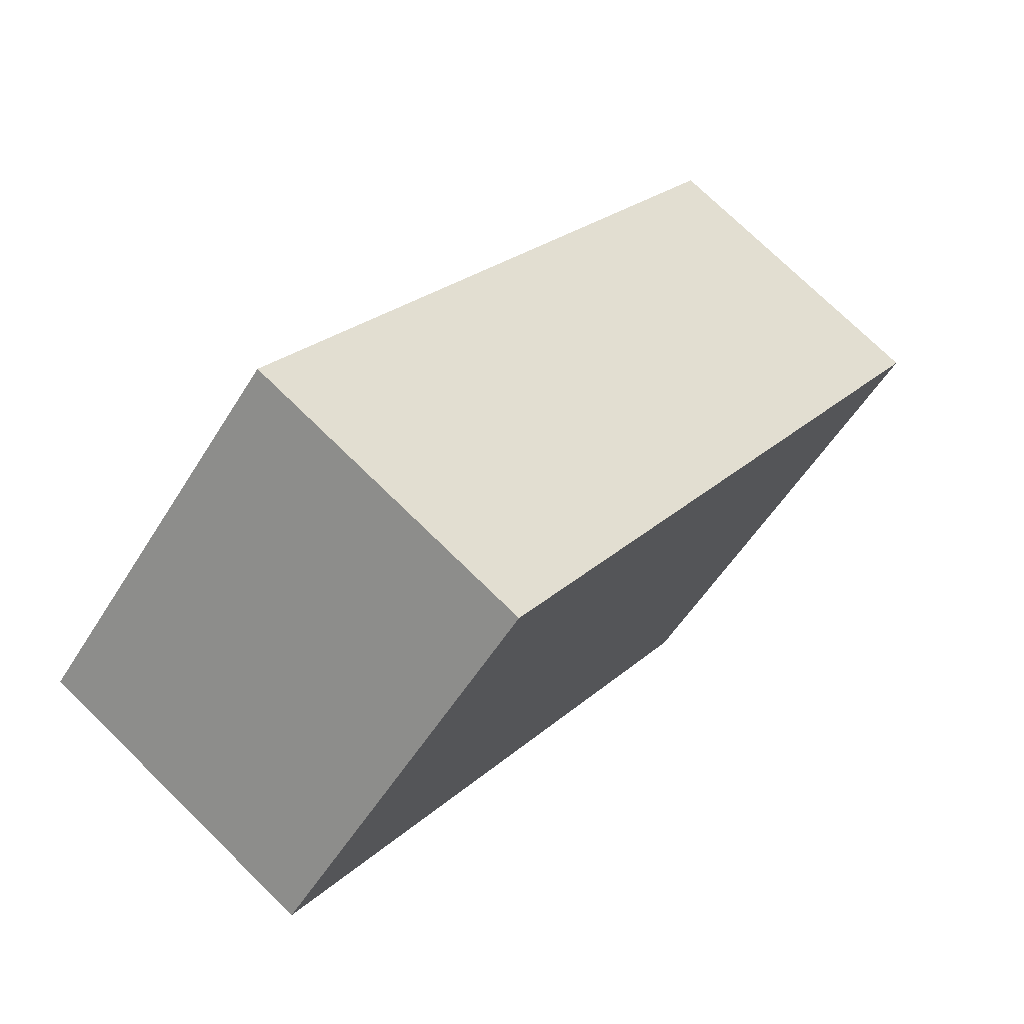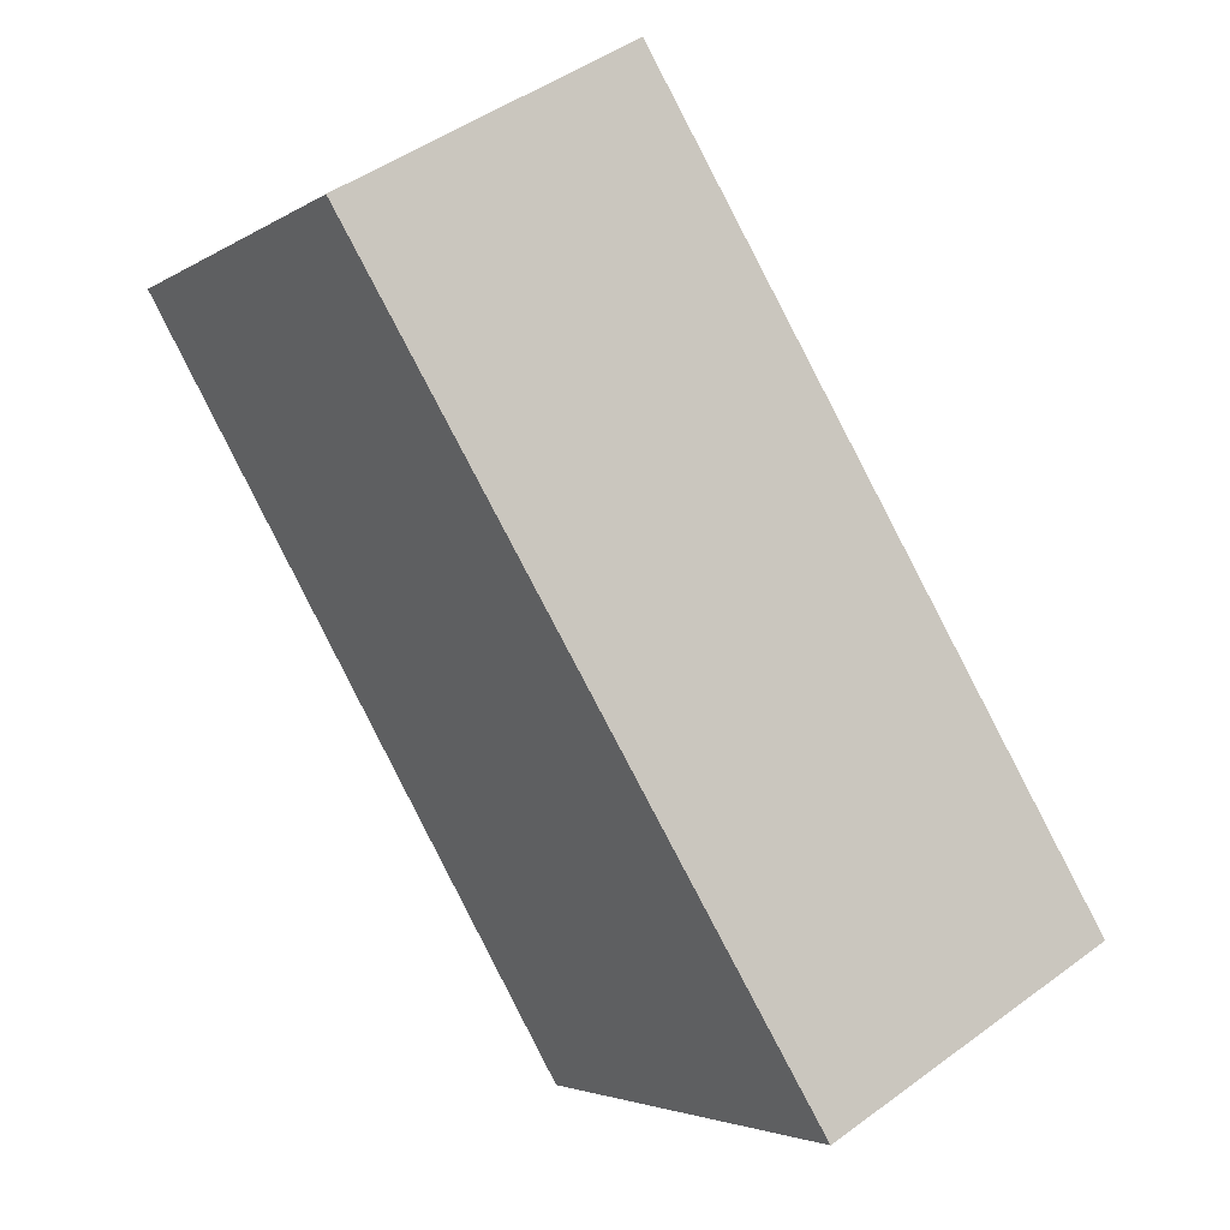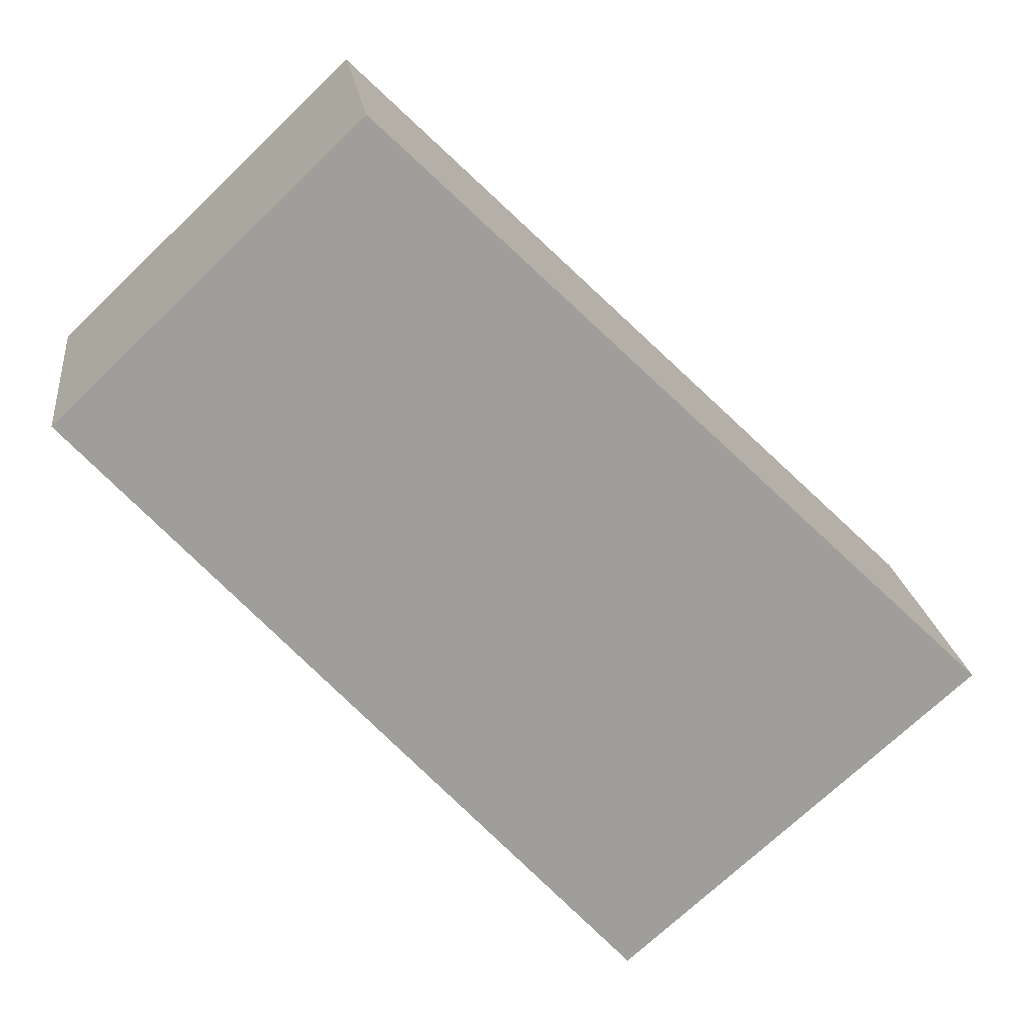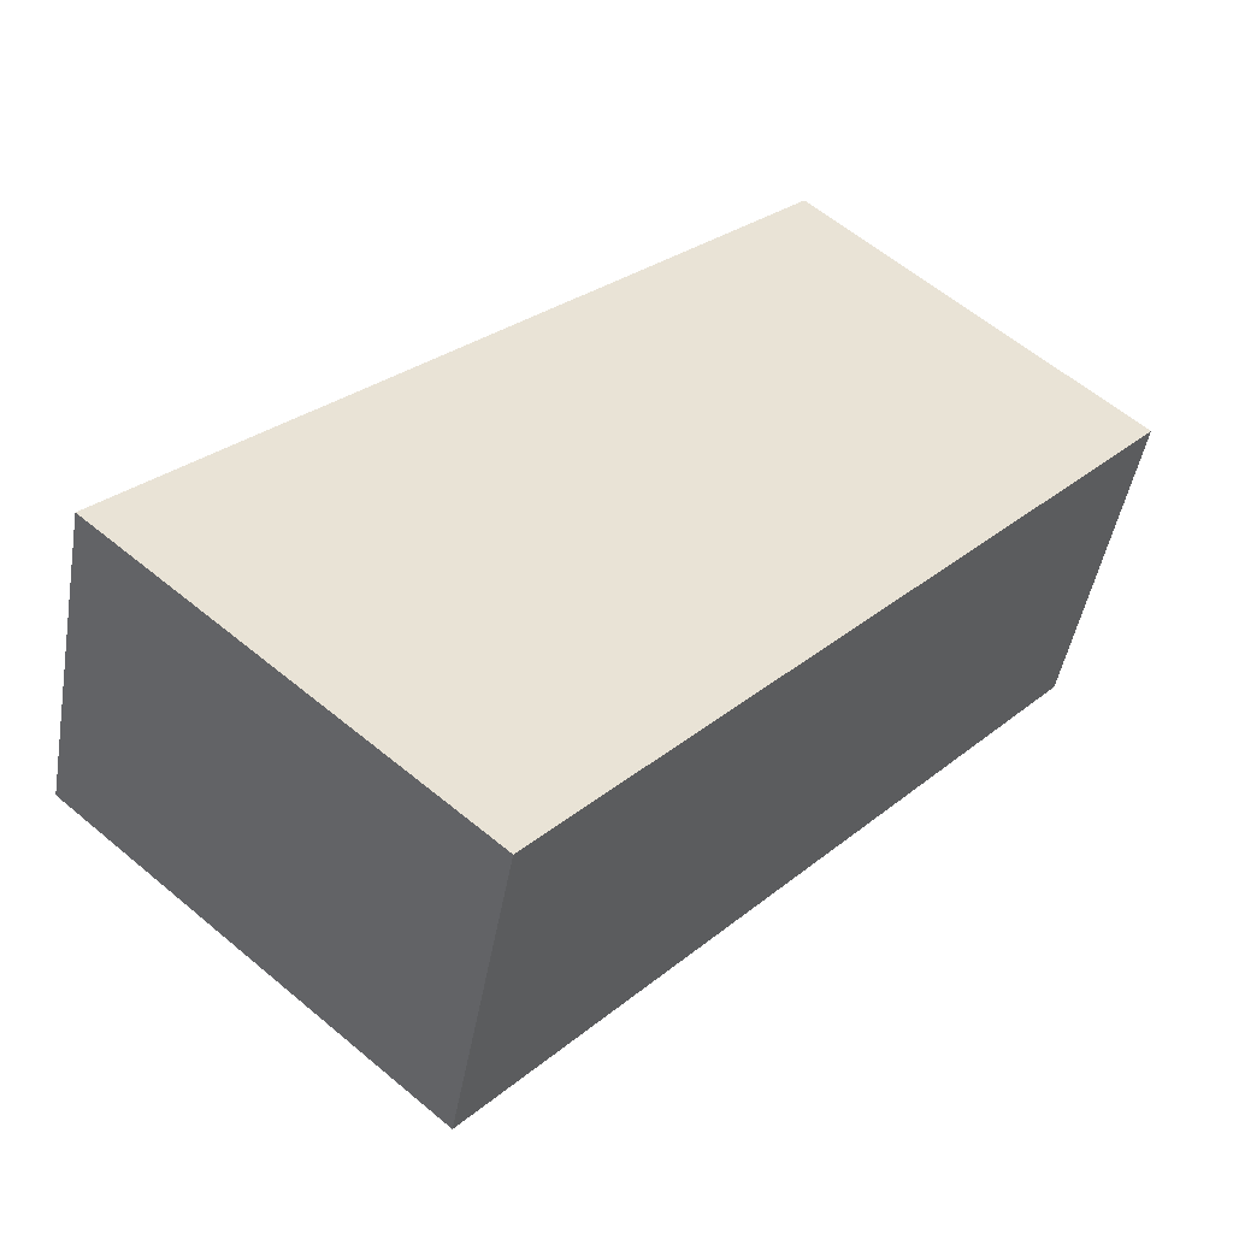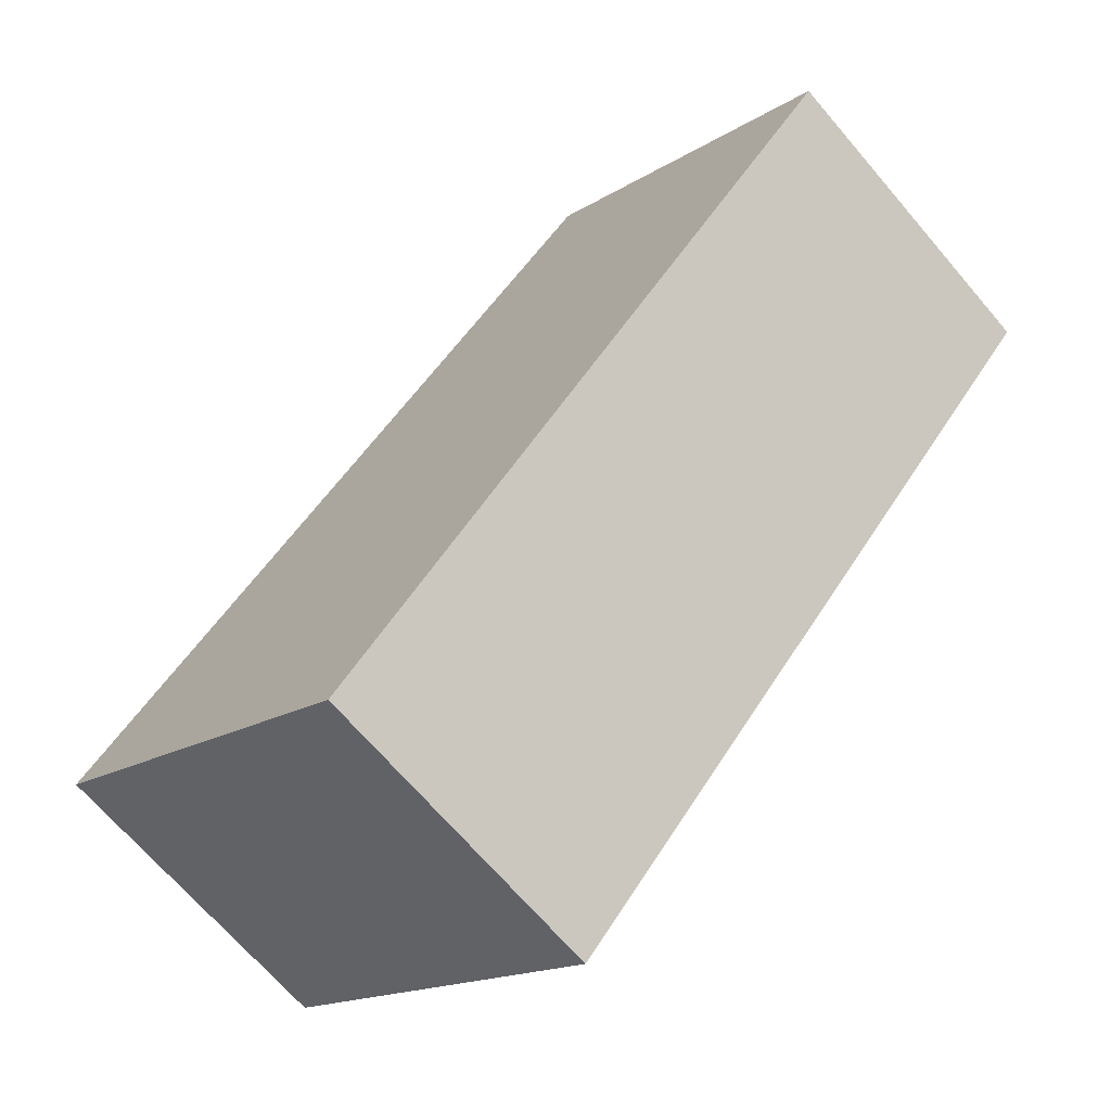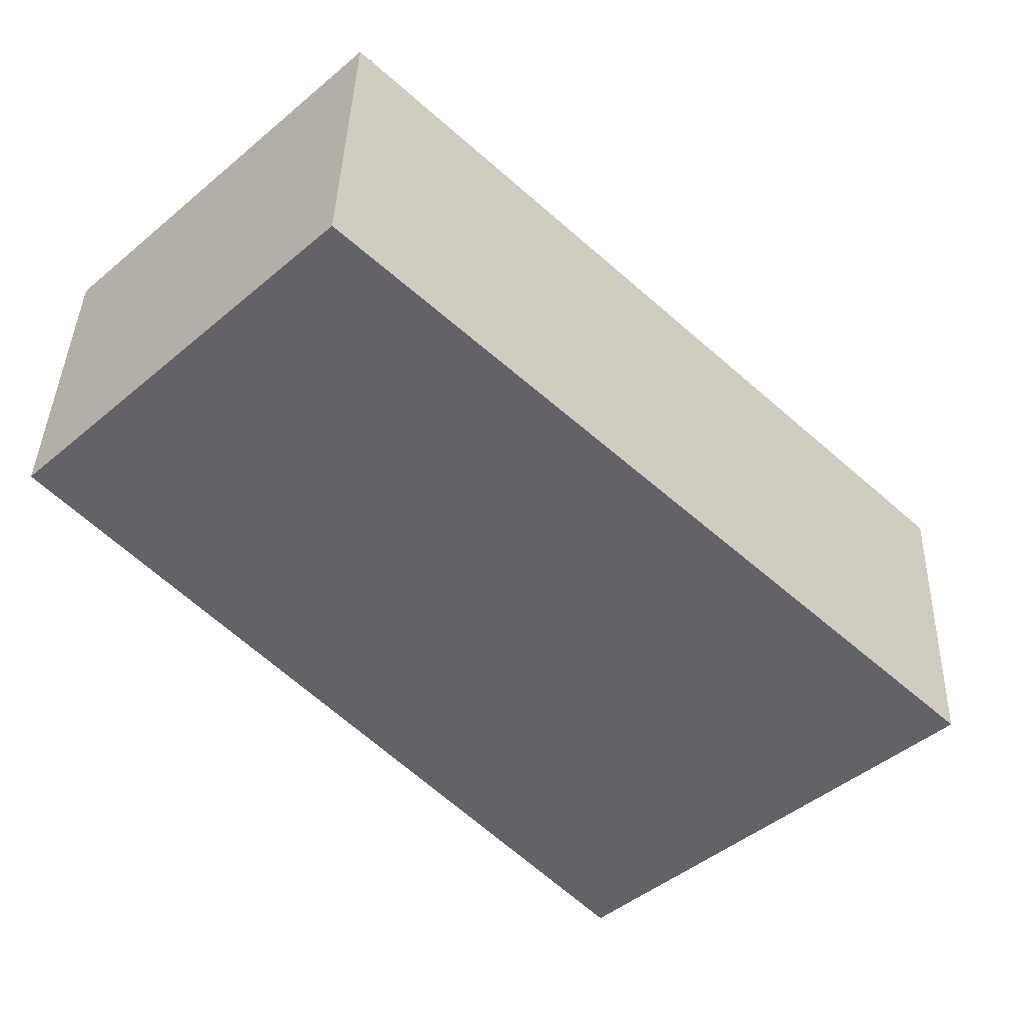
<metadata>
{"format":"obj","ext":"obj","renderer":"f3d","projection":"perspective","resolution":1024,"background":"white","views":[{"elev":74.1,"azim":134.4,"up":"+Z"},{"elev":46.3,"azim":-130.1,"up":"+Z"},{"elev":19.6,"azim":173.0,"up":"+Z"},{"elev":-48.1,"azim":-10.0,"up":"+Z"},{"elev":-68.4,"azim":40.5,"up":"+Z"},{"elev":39.0,"azim":-178.3,"up":"+Z"}]}
</metadata>
<code>
v  2.45 2.27 -2.136
v  3.604 2.27 -1.019
v  2.523 2.27 -2.2
v  0 2.27 1.39e-16
v  4.357 2.27 4.217
v  6.517 2.27 2.161
v  2.523 1.347e-16 -2.2
v  0 0 0
v  2.45 1.308e-16 -2.136
v  4.357 -2.582e-16 4.217
v  6.517 -1.323e-16 2.161
v  3.604 6.24e-17 -1.019
g defaultobject
f 1 2 3
f 2 1 4
f 2 4 5
f 2 5 6
f 7 1 3
f 1 7 4
f 4 7 8
f 8 7 9
f 8 5 4
f 5 8 10
f 10 6 5
f 6 10 11
f 2 7 3
f 7 2 12
f 12 2 6
f 12 6 11
f 9 10 8
f 10 9 7
f 10 7 12
f 10 12 11

</code>
